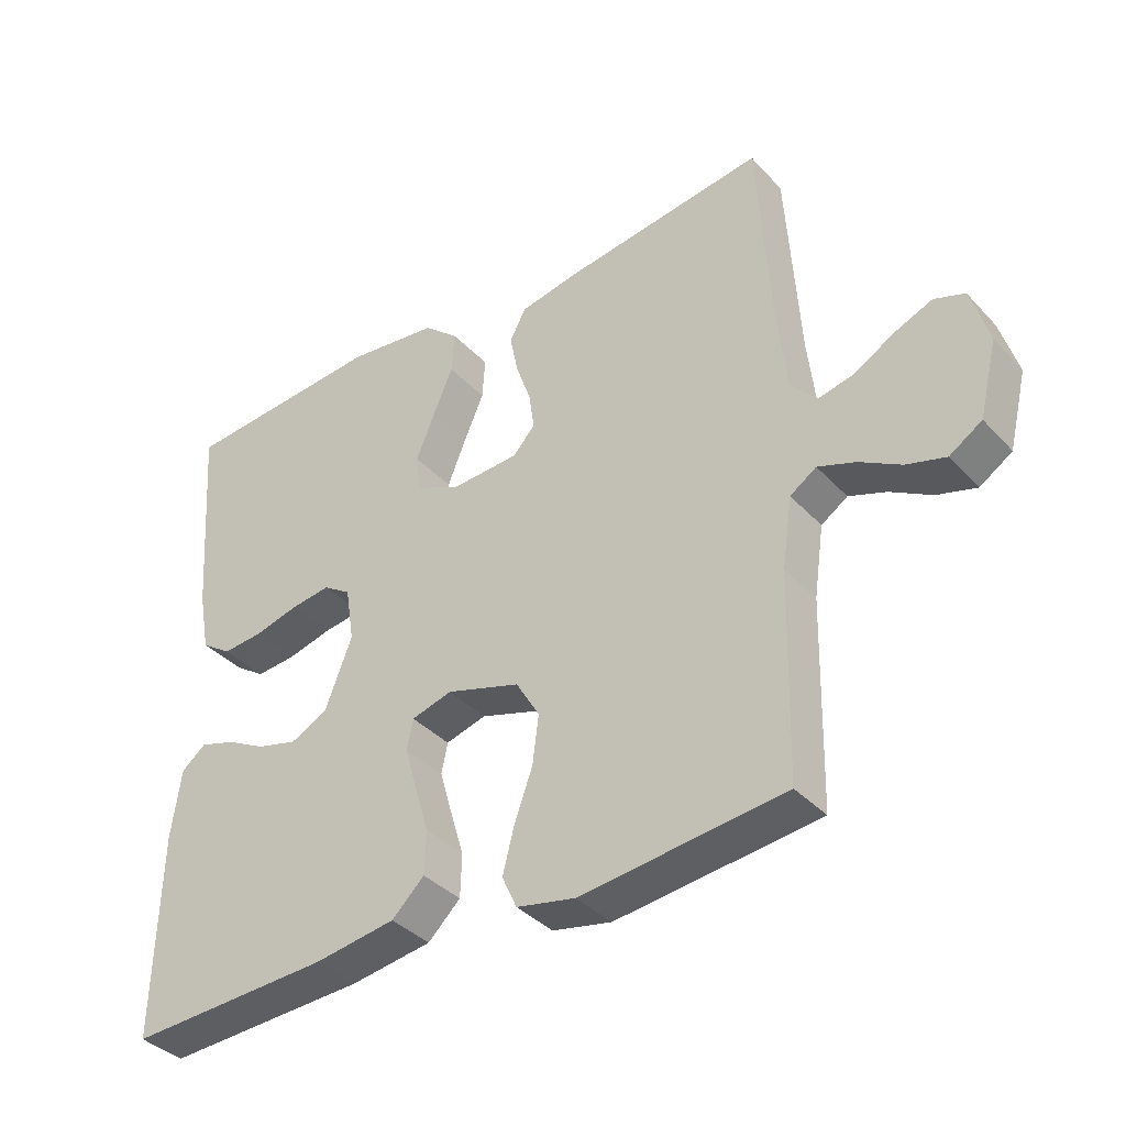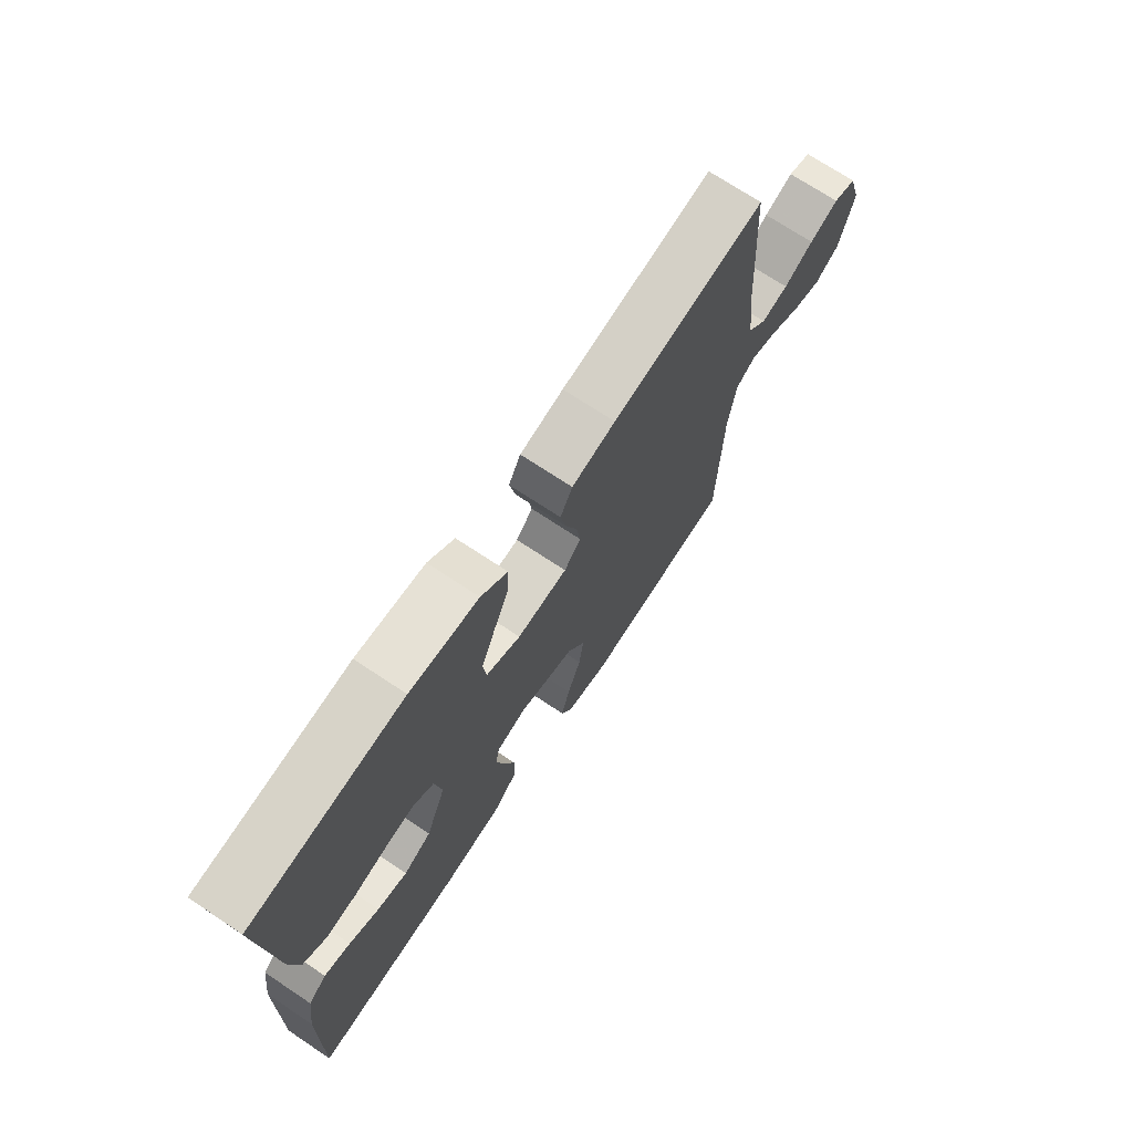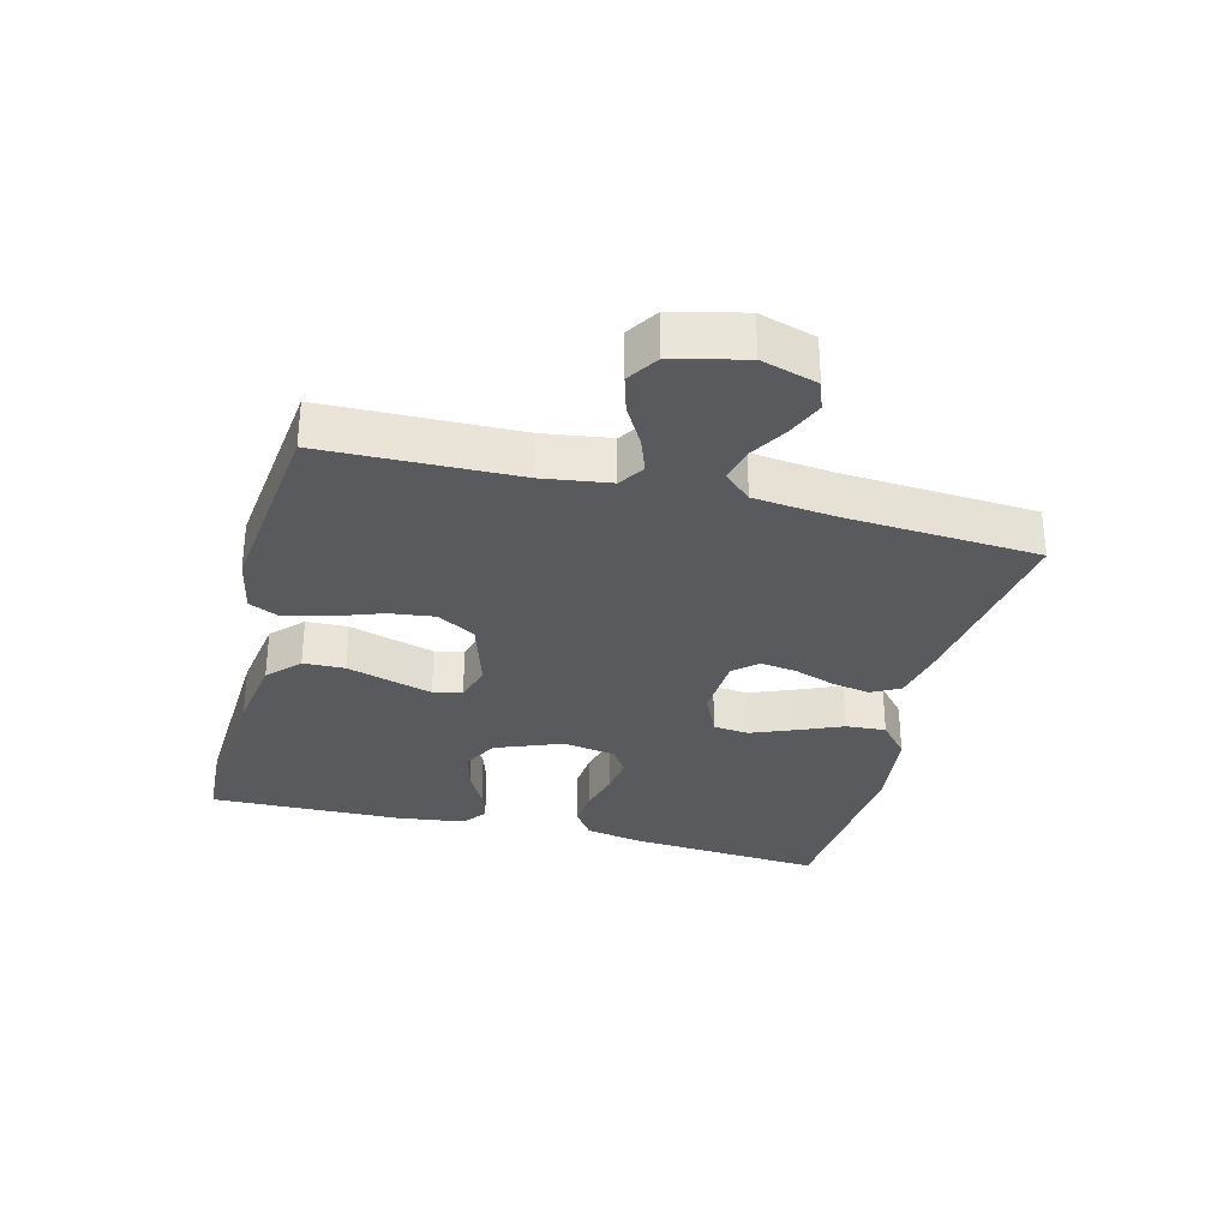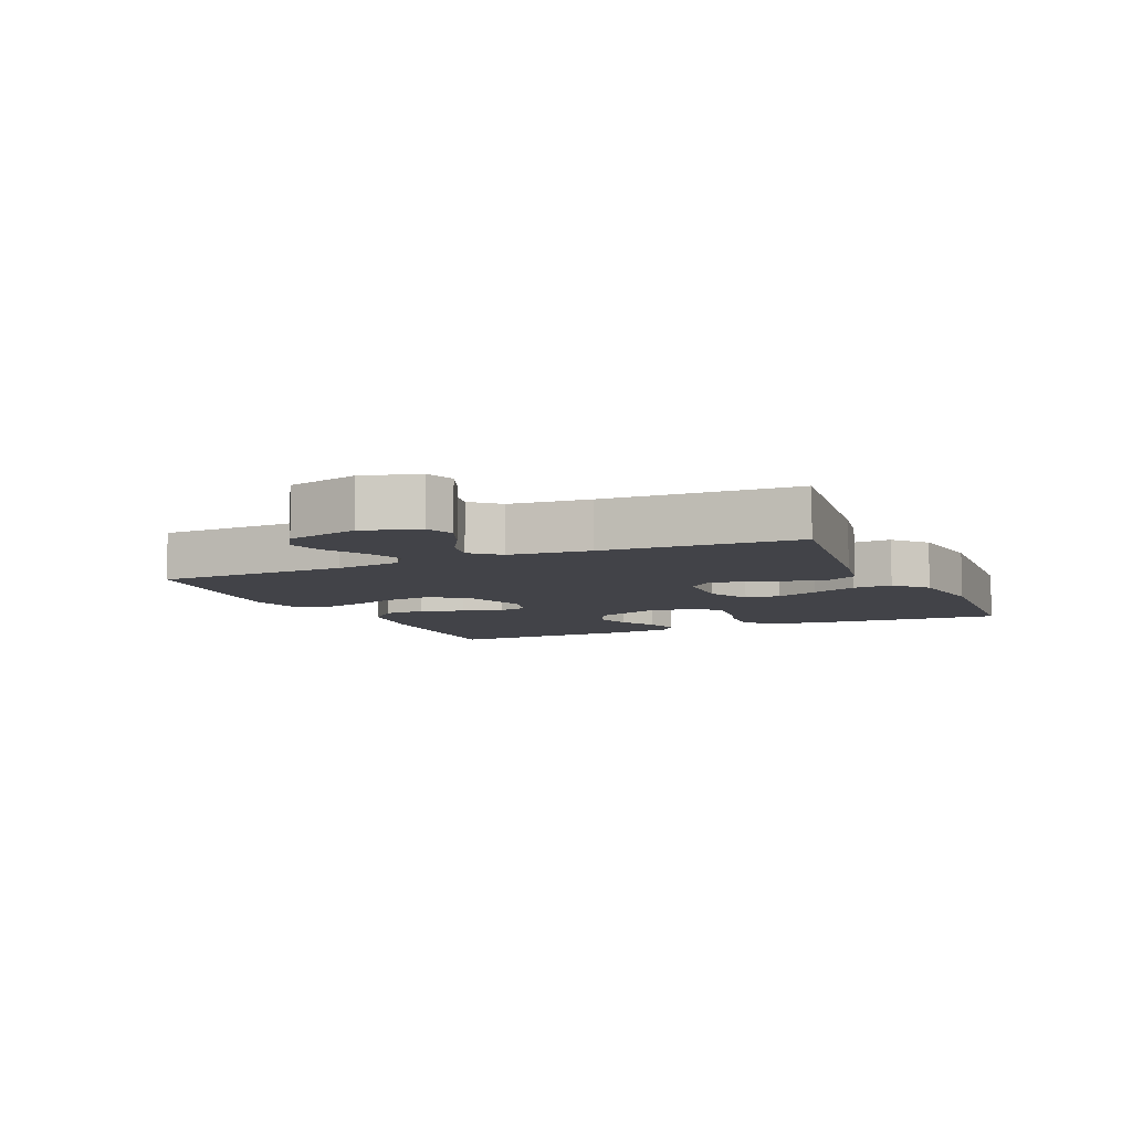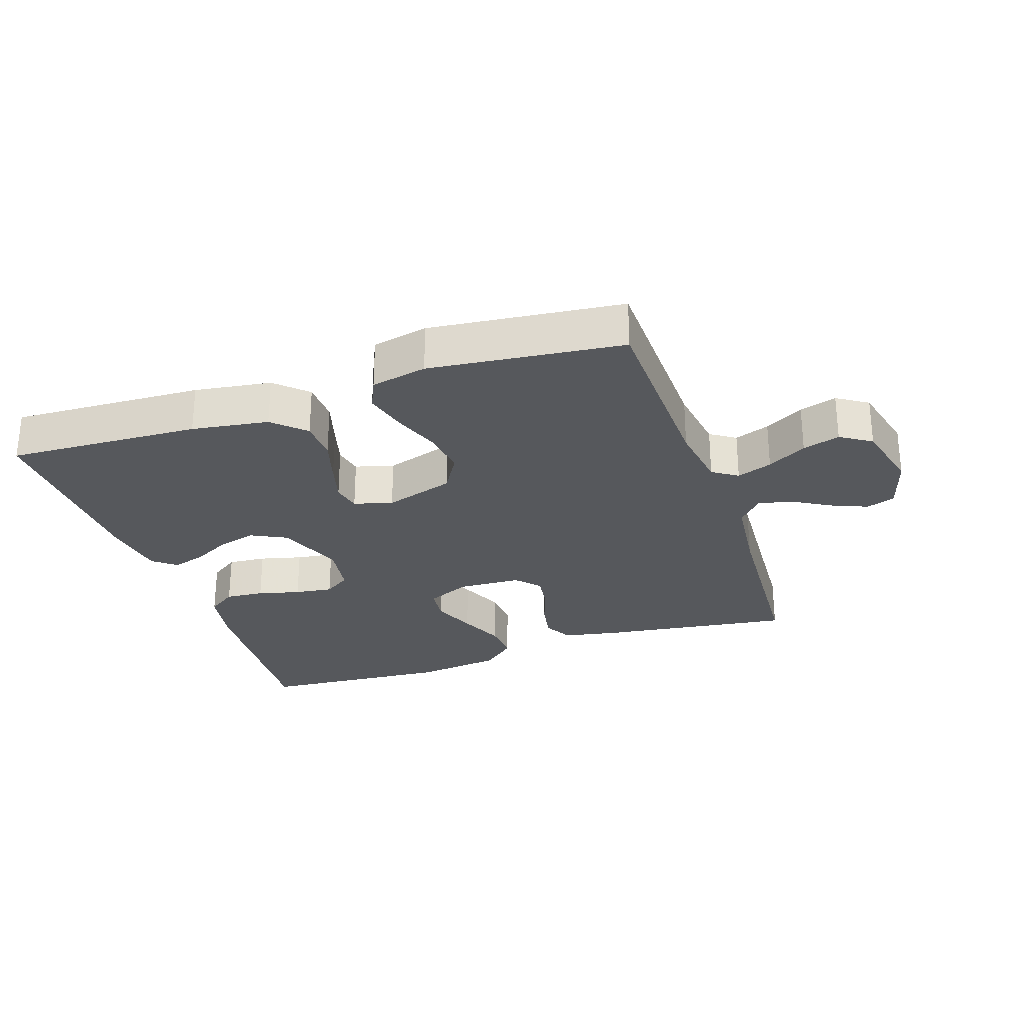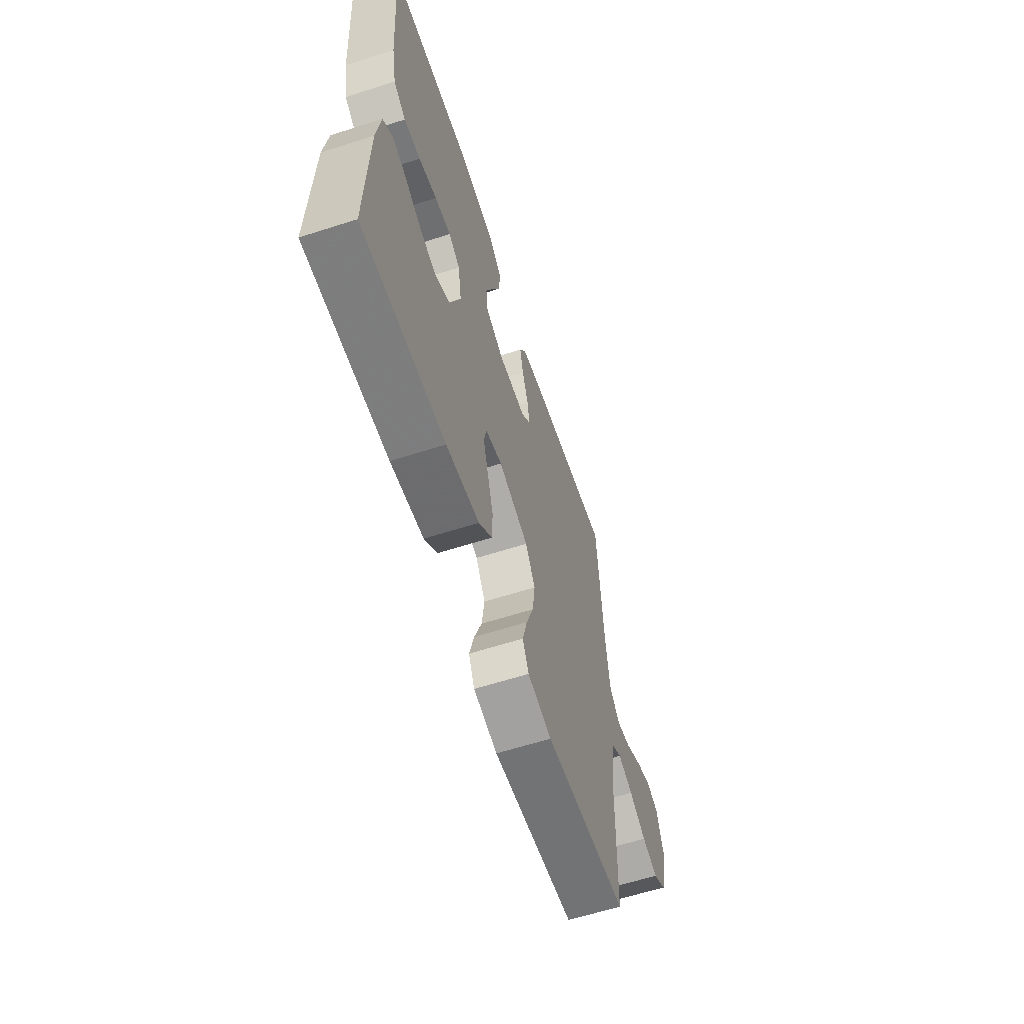
<metadata>
{"format":"obj","ext":"obj","renderer":"f3d","projection":"perspective","resolution":1024,"background":"white","views":[{"elev":-37.5,"azim":-142.9,"up":"+Z"},{"elev":71.8,"azim":123.6,"up":"+Z"},{"elev":-31.3,"azim":-104.4,"up":"+Y"},{"elev":-7.6,"azim":-65.6,"up":"+Y"},{"elev":-27.7,"azim":-161.2,"up":"+Y"},{"elev":-61.7,"azim":108.1,"up":"+Z"}]}
</metadata>
<code>
v -0.5 0.07 0.5
v -0.2 0.07 0.458
v -0.114 0.07 0.441
v -0.09 0.07 0.396
v -0.102 0.07 0.336
v -0.124 0.07 0.273
v -0.132 0.07 0.217
v -0.099 0.07 0.181
v 0 0.07 0.176
v 0.068 0.07 0.207
v 0.074 0.07 0.262
v 0.047 0.07 0.329
v 0.017 0.07 0.399
v 0.013 0.07 0.461
v 0.065 0.07 0.506
v 0.2 0.07 0.523
v 0.5 0.07 0.5
v 0.478 0.07 0.2
v 0.461 0.07 0.11
v 0.416 0.07 0.079
v 0.356 0.07 0.084
v 0.29 0.07 0.101
v 0.231 0.07 0.109
v 0.19 0.07 0.082
v 0.177 0.07 0
v 0.217 0.07 -0.103
v 0.272 0.07 -0.131
v 0.332 0.07 -0.115
v 0.391 0.07 -0.084
v 0.443 0.07 -0.068
v 0.479 0.07 -0.097
v 0.493 0.07 -0.2
v 0.5 0.07 -0.5
v 0.2 0.07 -0.486
v 0.08 0.07 -0.468
v 0.032 0.07 -0.422
v 0.03 0.07 -0.358
v 0.051 0.07 -0.288
v 0.069 0.07 -0.225
v 0.06 0.07 -0.18
v 0 0.07 -0.163
v -0.109 0.07 -0.197
v -0.144 0.07 -0.256
v -0.135 0.07 -0.327
v -0.108 0.07 -0.402
v -0.091 0.07 -0.468
v -0.113 0.07 -0.516
v -0.2 0.07 -0.534
v -0.5 0.07 -0.5
v -0.507 0.07 -0.2
v -0.522 0.07 -0.096
v -0.561 0.07 -0.07
v -0.616 0.07 -0.09
v -0.677 0.07 -0.125
v -0.735 0.07 -0.142
v -0.783 0.07 -0.111
v -0.81 0.07 0
v -0.784 0.07 0.087
v -0.739 0.07 0.103
v -0.682 0.07 0.079
v -0.624 0.07 0.045
v -0.571 0.07 0.033
v -0.533 0.07 0.075
v -0.519 0.07 0.2
v -0.5 0 0.5
v -0.2 0 0.458
v -0.114 0 0.441
v -0.09 0 0.396
v -0.102 0 0.336
v -0.124 0 0.273
v -0.132 0 0.217
v -0.099 0 0.181
v 0 0 0.176
v 0.068 0 0.207
v 0.074 0 0.262
v 0.047 0 0.329
v 0.017 0 0.399
v 0.013 0 0.461
v 0.065 0 0.506
v 0.2 0 0.523
v 0.5 0 0.5
v 0.478 0 0.2
v 0.461 0 0.11
v 0.416 0 0.079
v 0.356 0 0.084
v 0.29 0 0.101
v 0.231 0 0.109
v 0.19 0 0.082
v 0.177 0 0
v 0.217 0 -0.103
v 0.272 0 -0.131
v 0.332 0 -0.115
v 0.391 0 -0.084
v 0.443 0 -0.068
v 0.479 0 -0.097
v 0.493 0 -0.2
v 0.5 0 -0.5
v 0.2 0 -0.486
v 0.08 0 -0.468
v 0.032 0 -0.422
v 0.03 0 -0.358
v 0.051 0 -0.288
v 0.069 0 -0.225
v 0.06 0 -0.18
v 0 0 -0.163
v -0.109 0 -0.197
v -0.144 0 -0.256
v -0.135 0 -0.327
v -0.108 0 -0.402
v -0.091 0 -0.468
v -0.113 0 -0.516
v -0.2 0 -0.534
v -0.5 0 -0.5
v -0.507 0 -0.2
v -0.522 0 -0.096
v -0.561 0 -0.07
v -0.616 0 -0.09
v -0.677 0 -0.125
v -0.735 0 -0.142
v -0.783 0 -0.111
v -0.81 0 0
v -0.784 0 0.087
v -0.739 0 0.103
v -0.682 0 0.079
v -0.624 0 0.045
v -0.571 0 0.033
v -0.533 0 0.075
v -0.519 0 0.2
f 59 60 61
f 58 59 61
f 57 58 61
f 56 57 61
f 55 56 61
f 54 55 61
f 53 54 61
f 52 53 61 62
f 51 52 62 63
f 48 49 50
f 47 48 50
f 46 47 50
f 45 46 50
f 44 45 50
f 51 63 64
f 50 51 64
f 44 50 64
f 43 44 64
f 36 37 38
f 35 36 38
f 34 35 38
f 33 34 38
f 32 33 38
f 31 32 38
f 30 31 38
f 29 30 38
f 28 29 38
f 27 28 38 39
f 26 27 39 40
f 20 21 22
f 19 20 22
f 18 19 22
f 17 18 22
f 16 17 22
f 15 16 22
f 14 15 22
f 13 14 22
f 12 13 22
f 11 12 22 23
f 10 11 23 24
f 4 5 6
f 3 4 6
f 2 3 6
f 1 2 6
f 64 1 6
f 64 6 7
f 64 7 8
f 43 64 8
f 42 43 8
f 41 42 8 9
f 41 9 10
f 40 41 10
f 26 40 10
f 25 26 10
f 10 24 25
f 125 124 123
f 125 123 122
f 125 122 121
f 125 121 120
f 125 120 119
f 125 119 118
f 125 118 117
f 126 125 117 116
f 127 126 116 115
f 114 113 112
f 114 112 111
f 114 111 110
f 114 110 109
f 114 109 108
f 128 127 115
f 128 115 114
f 128 114 108
f 128 108 107
f 102 101 100
f 102 100 99
f 102 99 98
f 102 98 97
f 102 97 96
f 102 96 95
f 102 95 94
f 102 94 93
f 102 93 92
f 103 102 92 91
f 104 103 91 90
f 86 85 84
f 86 84 83
f 86 83 82
f 86 82 81
f 86 81 80
f 86 80 79
f 86 79 78
f 86 78 77
f 86 77 76
f 87 86 76 75
f 88 87 75 74
f 70 69 68
f 70 68 67
f 70 67 66
f 70 66 65
f 70 65 128
f 71 70 128
f 72 71 128
f 72 128 107
f 72 107 106
f 73 72 106 105
f 74 73 105
f 74 105 104
f 74 104 90
f 74 90 89
f 89 88 74
f 1 65 66 2
f 2 66 67 3
f 3 67 68 4
f 4 68 69 5
f 5 69 70 6
f 6 70 71 7
f 7 71 72 8
f 8 72 73 9
f 9 73 74 10
f 10 74 75 11
f 11 75 76 12
f 12 76 77 13
f 13 77 78 14
f 14 78 79 15
f 15 79 80 16
f 16 80 81 17
f 17 81 82 18
f 18 82 83 19
f 19 83 84 20
f 20 84 85 21
f 21 85 86 22
f 22 86 87 23
f 23 87 88 24
f 24 88 89 25
f 25 89 90 26
f 26 90 91 27
f 27 91 92 28
f 28 92 93 29
f 29 93 94 30
f 30 94 95 31
f 31 95 96 32
f 32 96 97 33
f 33 97 98 34
f 34 98 99 35
f 35 99 100 36
f 36 100 101 37
f 37 101 102 38
f 38 102 103 39
f 39 103 104 40
f 40 104 105 41
f 41 105 106 42
f 42 106 107 43
f 43 107 108 44
f 44 108 109 45
f 45 109 110 46
f 46 110 111 47
f 47 111 112 48
f 48 112 113 49
f 49 113 114 50
f 50 114 115 51
f 51 115 116 52
f 52 116 117 53
f 53 117 118 54
f 54 118 119 55
f 55 119 120 56
f 56 120 121 57
f 57 121 122 58
f 58 122 123 59
f 59 123 124 60
f 60 124 125 61
f 61 125 126 62
f 62 126 127 63
f 63 127 128 64
f 64 128 65 1

</code>
